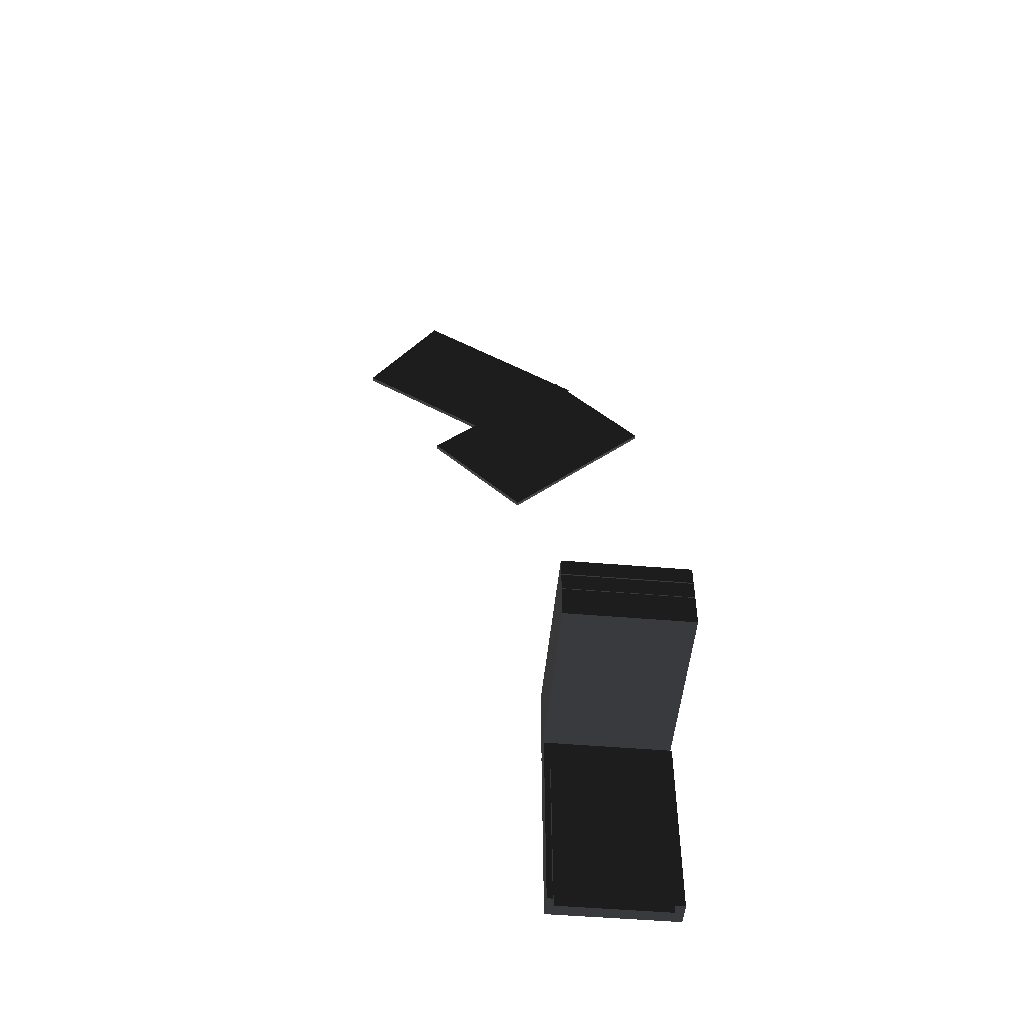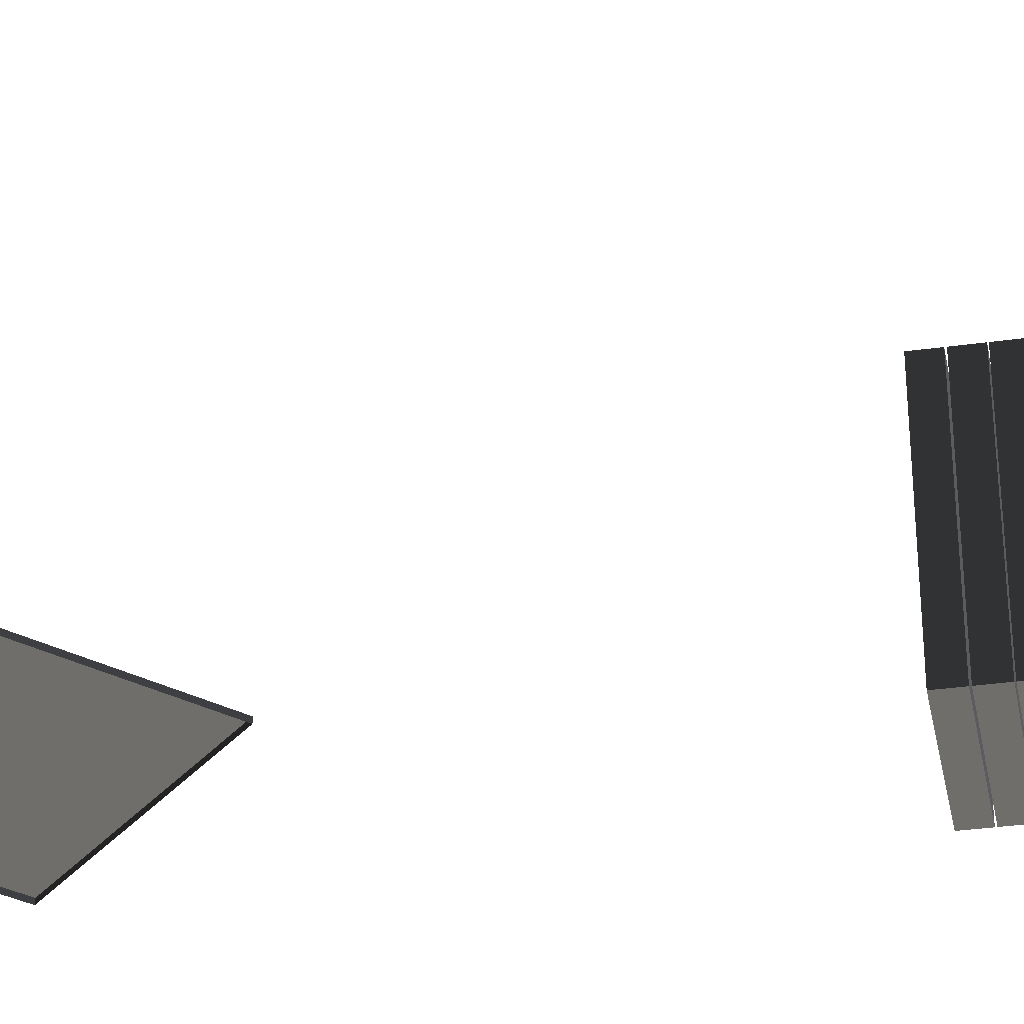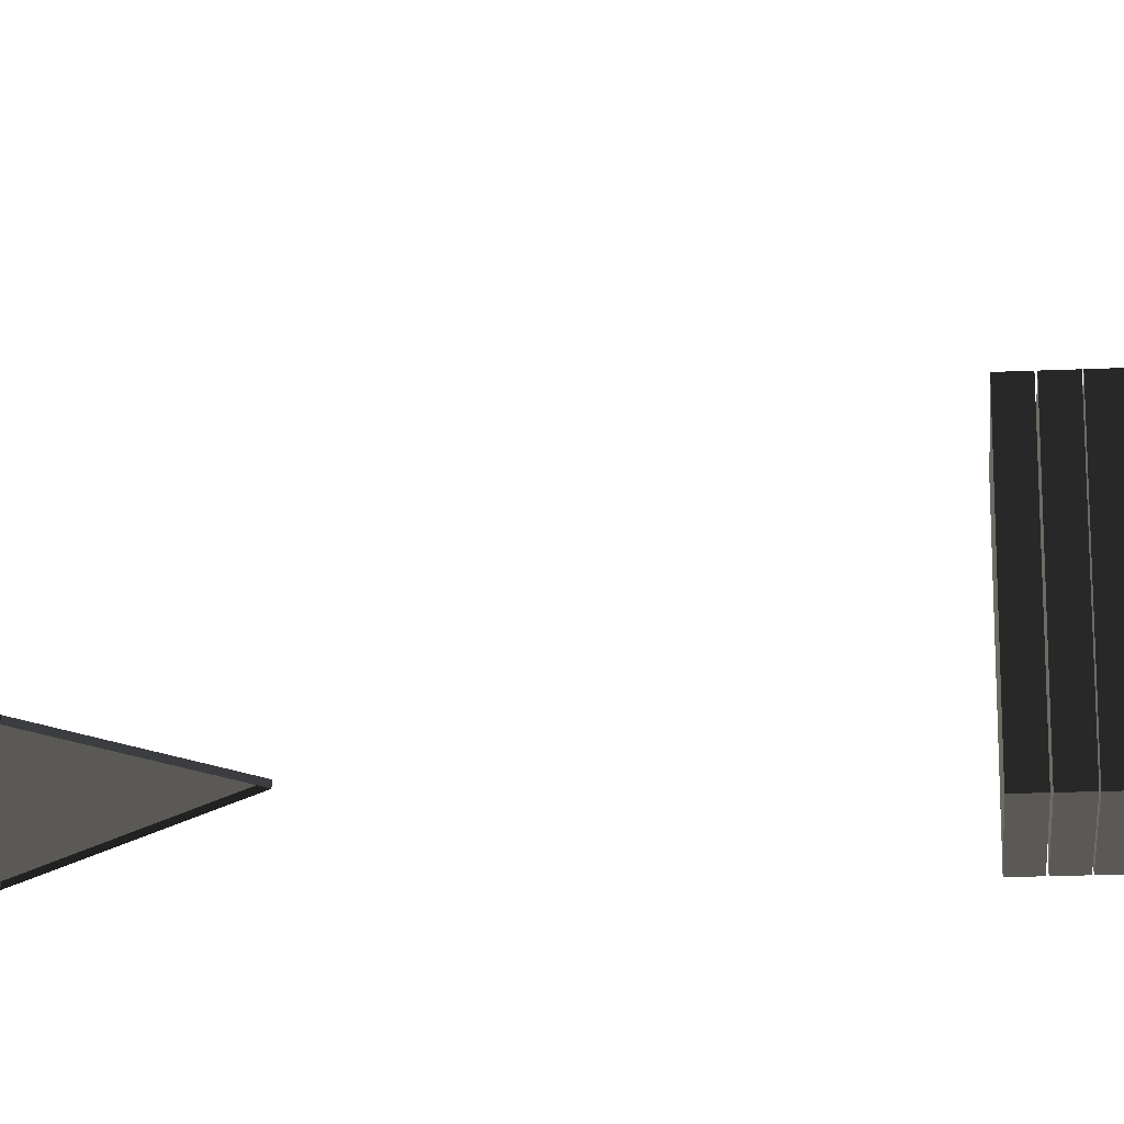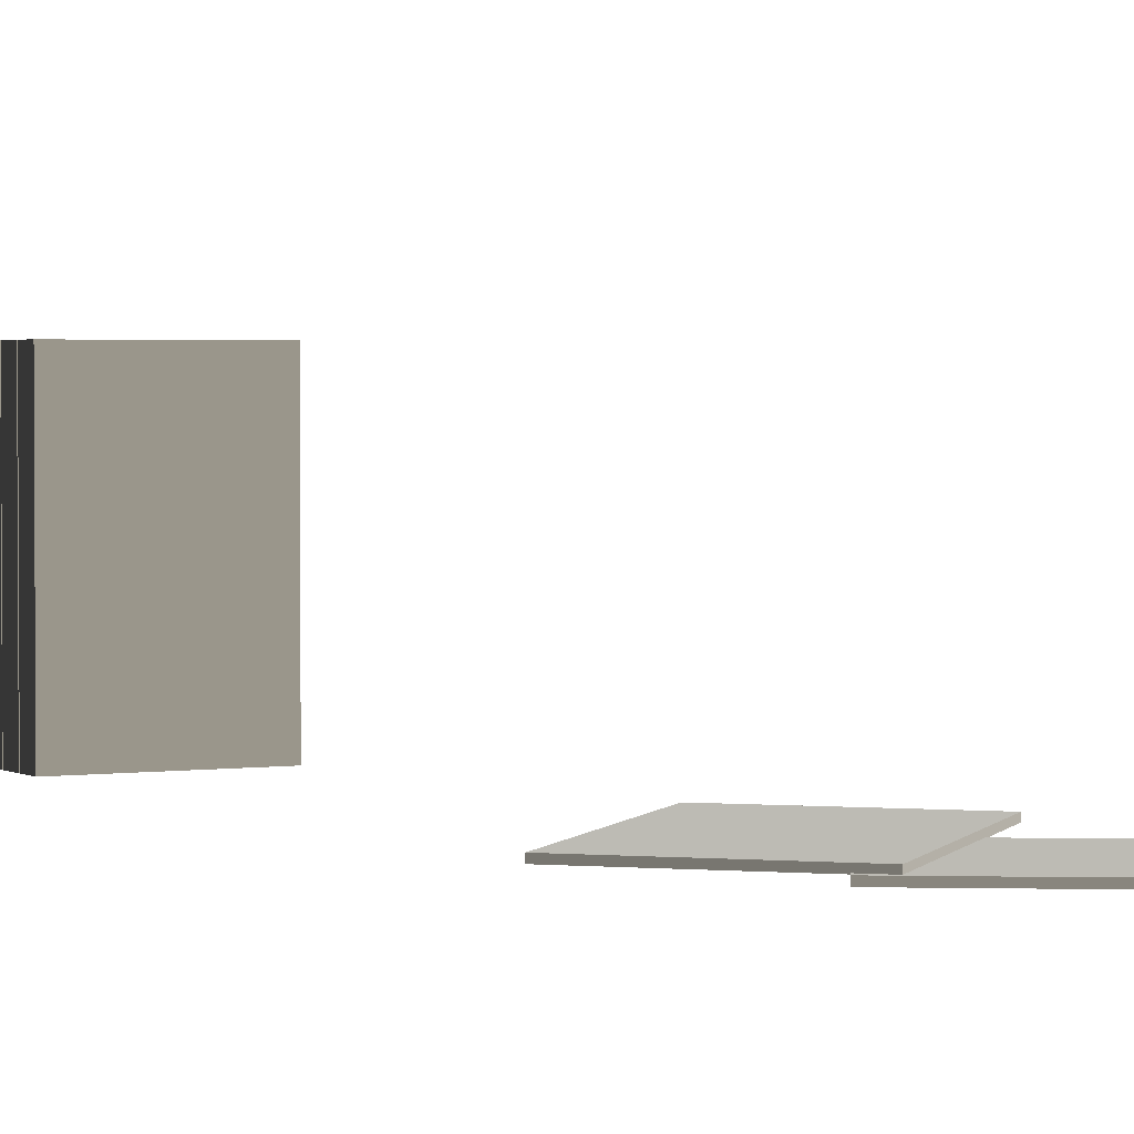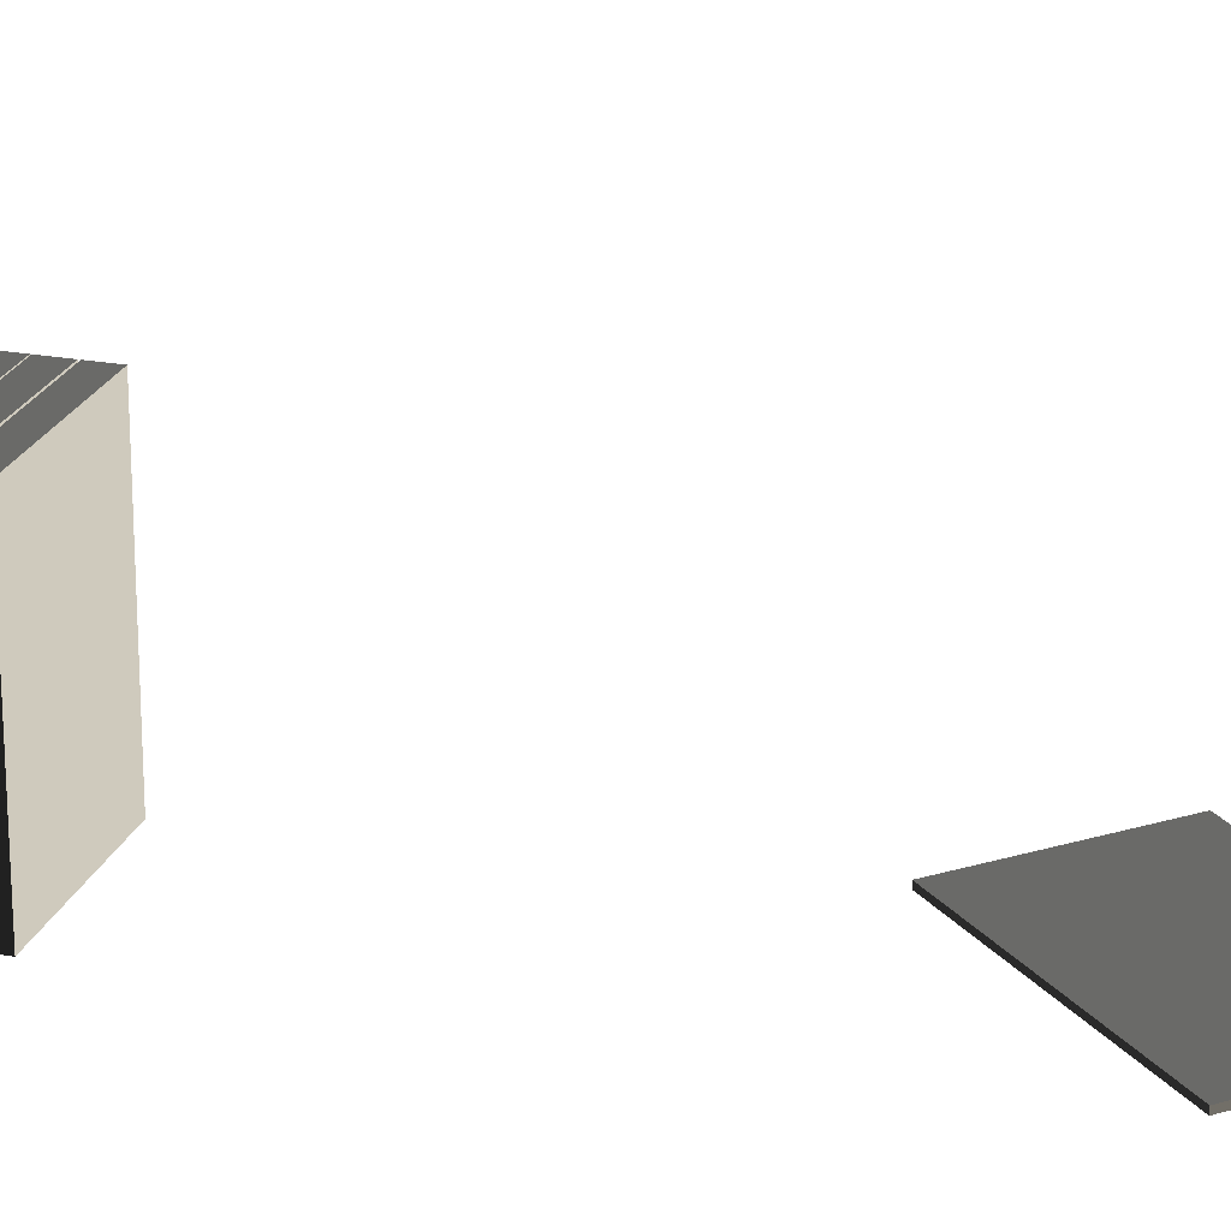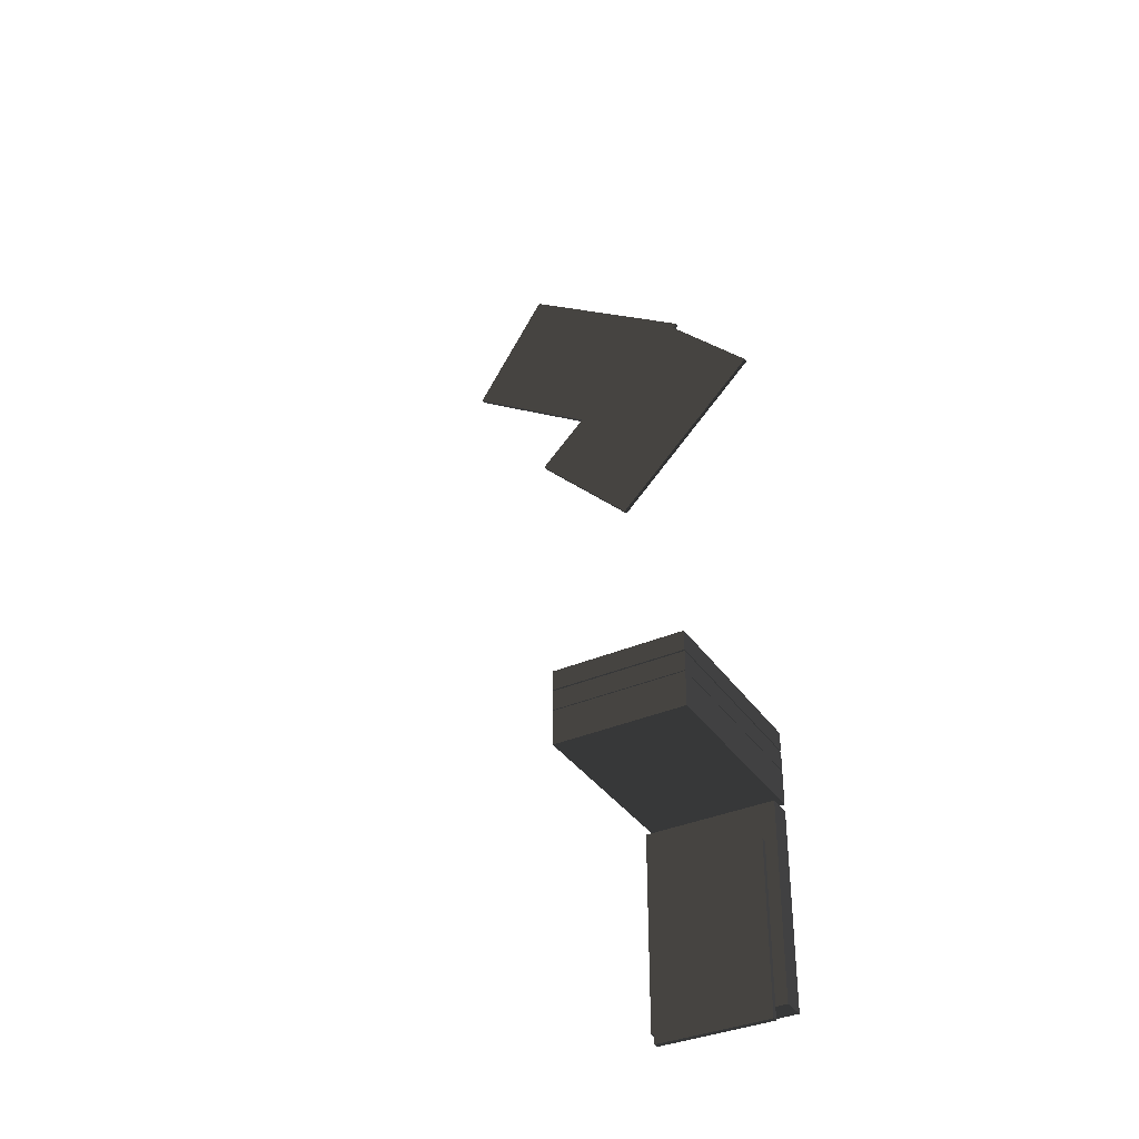
<metadata>
{"format":"obj","ext":"obj","renderer":"f3d","projection":"perspective","resolution":1024,"background":"white","views":[{"elev":-50.2,"azim":-5.3,"up":"+Y"},{"elev":-34.7,"azim":-79.4,"up":"+Z"},{"elev":-19.9,"azim":-85.2,"up":"+Z"},{"elev":2.3,"azim":152.0,"up":"+Z"},{"elev":22.8,"azim":107.5,"up":"+Z"},{"elev":-35.9,"azim":29.7,"up":"+Y"}]}
</metadata>
<code>
v 0.03496 -0.4159 -0.06636
v 0.03496 -0.4159 -0.08731
v 0.03496 -0.2413 -0.06636
v 0.03496 -0.2413 -0.08731
v 0.1514 -0.4159 -0.06636
v 0.1514 -0.4159 -0.08731
v 0.03496 -0.4159 -0.06636
v 0.03496 -0.4159 -0.08731
v 0.1514 -0.2413 -0.06636
v 0.1514 -0.2413 -0.08731
v 0.1514 -0.4159 -0.06636
v 0.1514 -0.4159 -0.08731
v 0.03496 -0.2413 -0.06636
v 0.03496 -0.2413 -0.08731
v 0.1514 -0.2413 -0.06636
v 0.1514 -0.2413 -0.08731
v 0.03496 -0.4159 -0.08731
v 0.1514 -0.4159 -0.08731
v 0.03496 -0.2413 -0.08731
v 0.1514 -0.2413 -0.08731
v 0.1514 -0.4159 -0.06636
v 0.03496 -0.4159 -0.06636
v 0.1514 -0.2413 -0.06636
v 0.03496 -0.2413 -0.06636
v 0.04011 -0.2756 -0.06636
v 0.04011 -0.2756 -0.06147
v 0.04011 -0.4269 -0.06636
v 0.04011 -0.4269 -0.06147
v 0.141 -0.2756 -0.06636
v 0.141 -0.2756 -0.06147
v 0.04011 -0.2756 -0.06636
v 0.04011 -0.2756 -0.06147
v 0.141 -0.4269 -0.06636
v 0.141 -0.4269 -0.06147
v 0.141 -0.2756 -0.06636
v 0.141 -0.2756 -0.06147
v 0.04011 -0.4269 -0.06636
v 0.04011 -0.4269 -0.06147
v 0.141 -0.4269 -0.06636
v 0.141 -0.4269 -0.06147
v 0.04011 -0.2756 -0.06147
v 0.141 -0.2756 -0.06147
v 0.04011 -0.4269 -0.06147
v 0.141 -0.4269 -0.06147
v 0.141 -0.2756 -0.06636
v 0.04011 -0.2756 -0.06636
v 0.141 -0.4269 -0.06636
v 0.04011 -0.4269 -0.06636
v 0.1514 -0.235 0.08762
v 0.1514 -0.2043 0.08762
v 0.1514 -0.235 -0.08698
v 0.1514 -0.2043 -0.08698
v 0.03496 -0.235 0.08762
v 0.03496 -0.2043 0.08762
v 0.1514 -0.235 0.08762
v 0.1514 -0.2043 0.08762
v 0.03496 -0.235 -0.08698
v 0.03496 -0.2043 -0.08698
v 0.03496 -0.235 0.08762
v 0.03496 -0.2043 0.08762
v 0.1514 -0.235 -0.08698
v 0.1514 -0.2043 -0.08698
v 0.03496 -0.235 -0.08698
v 0.03496 -0.2043 -0.08698
v 0.1514 -0.2043 0.08762
v 0.03496 -0.2043 0.08762
v 0.1514 -0.2043 -0.08698
v 0.03496 -0.2043 -0.08698
v 0.03496 -0.235 0.08762
v 0.1514 -0.235 0.08762
v 0.03496 -0.235 -0.08698
v 0.1514 -0.235 -0.08698
v 0.1514 -0.2035 0.08762
v 0.1514 -0.1861 0.08762
v 0.1514 -0.2035 -0.08698
v 0.1514 -0.1861 -0.08698
v 0.03496 -0.2035 0.08762
v 0.03496 -0.1861 0.08762
v 0.1514 -0.2035 0.08762
v 0.1514 -0.1861 0.08762
v 0.03496 -0.2035 -0.08698
v 0.03496 -0.1861 -0.08698
v 0.03496 -0.2035 0.08762
v 0.03496 -0.1861 0.08762
v 0.1514 -0.2035 -0.08698
v 0.1514 -0.1861 -0.08698
v 0.03496 -0.2035 -0.08698
v 0.03496 -0.1861 -0.08698
v 0.1514 -0.1861 0.08762
v 0.03496 -0.1861 0.08762
v 0.1514 -0.1861 -0.08698
v 0.03496 -0.1861 -0.08698
v 0.03496 -0.2035 0.08762
v 0.1514 -0.2035 0.08762
v 0.03496 -0.2035 -0.08698
v 0.1514 -0.2035 -0.08698
v 0.1514 -0.1849 0.08762
v 0.1514 -0.1674 0.08762
v 0.1514 -0.1849 -0.08698
v 0.1514 -0.1674 -0.08698
v 0.03496 -0.1849 0.08762
v 0.03496 -0.1674 0.08762
v 0.1514 -0.1849 0.08762
v 0.1514 -0.1674 0.08762
v 0.03496 -0.1849 -0.08698
v 0.03496 -0.1674 -0.08698
v 0.03496 -0.1849 0.08762
v 0.03496 -0.1674 0.08762
v 0.1514 -0.1849 -0.08698
v 0.1514 -0.1674 -0.08698
v 0.03496 -0.1849 -0.08698
v 0.03496 -0.1674 -0.08698
v 0.1514 -0.1674 0.08762
v 0.03496 -0.1674 0.08762
v 0.1514 -0.1674 -0.08698
v 0.03496 -0.1674 -0.08698
v 0.03496 -0.1849 0.08762
v 0.1514 -0.1849 0.08762
v 0.03496 -0.1849 -0.08698
v 0.1514 -0.1849 -0.08698
v 0.07293 0.3266 -0.08389
v -0.08446 0.4269 -0.08389
v 0.07293 0.3266 -0.08762
v -0.08446 0.4269 -0.08762
v 0.006021 0.2217 -0.08389
v -0.1514 0.322 -0.08389
v 0.07293 0.3266 -0.08389
v -0.08446 0.4269 -0.08389
v 0.006021 0.2217 -0.08762
v -0.1514 0.322 -0.08762
v 0.006021 0.2217 -0.08389
v -0.1514 0.322 -0.08389
v -0.08446 0.4269 -0.08389
v -0.1514 0.322 -0.08389
v -0.08446 0.4269 -0.08762
v -0.1514 0.322 -0.08762
v 0.006021 0.2217 -0.08389
v 0.07293 0.3266 -0.08389
v 0.006021 0.2217 -0.08762
v 0.07293 0.3266 -0.08762
v 0.05756 0.3331 -0.08058
v -0.07443 0.2011 -0.08058
v 0.05756 0.3331 -0.08431
v -0.07443 0.2011 -0.08431
v 0.1456 0.2451 -0.08058
v 0.01356 0.1131 -0.08058
v 0.05756 0.3331 -0.08058
v -0.07443 0.2011 -0.08058
v 0.1456 0.2451 -0.08431
v 0.01356 0.1131 -0.08431
v 0.1456 0.2451 -0.08058
v 0.01356 0.1131 -0.08058
v -0.07443 0.2011 -0.08058
v 0.01356 0.1131 -0.08058
v -0.07443 0.2011 -0.08431
v 0.01356 0.1131 -0.08431
v 0.1456 0.2451 -0.08058
v 0.05756 0.3331 -0.08058
v 0.1456 0.2451 -0.08431
v 0.05756 0.3331 -0.08431
g StudyDesk_BooksMags_1842_23
f 1 3 2
f 2 3 4
f 5 7 6
f 6 7 8
f 9 11 10
f 10 11 12
f 13 15 14
f 14 15 16
f 17 19 18
f 18 19 20
f 21 23 22
f 22 23 24
f 25 27 26
f 26 27 28
f 29 31 30
f 30 31 32
f 33 35 34
f 34 35 36
f 37 39 38
f 38 39 40
f 41 43 42
f 42 43 44
f 45 47 46
f 46 47 48
f 49 51 50
f 50 51 52
f 53 55 54
f 54 55 56
f 57 59 58
f 58 59 60
f 61 63 62
f 62 63 64
f 65 67 66
f 66 67 68
f 69 71 70
f 70 71 72
f 73 75 74
f 74 75 76
f 77 79 78
f 78 79 80
f 81 83 82
f 82 83 84
f 85 87 86
f 86 87 88
f 89 91 90
f 90 91 92
f 93 95 94
f 94 95 96
f 97 99 98
f 98 99 100
f 101 103 102
f 102 103 104
f 105 107 106
f 106 107 108
f 109 111 110
f 110 111 112
f 113 115 114
f 114 115 116
f 117 119 118
f 118 119 120
f 121 123 122
f 122 123 124
f 125 127 126
f 126 127 128
f 129 131 130
f 130 131 132
f 133 135 134
f 134 135 136
f 137 139 138
f 138 139 140
f 141 143 142
f 142 143 144
f 145 147 146
f 146 147 148
f 149 151 150
f 150 151 152
f 153 155 154
f 154 155 156
f 157 159 158
f 158 159 160

</code>
